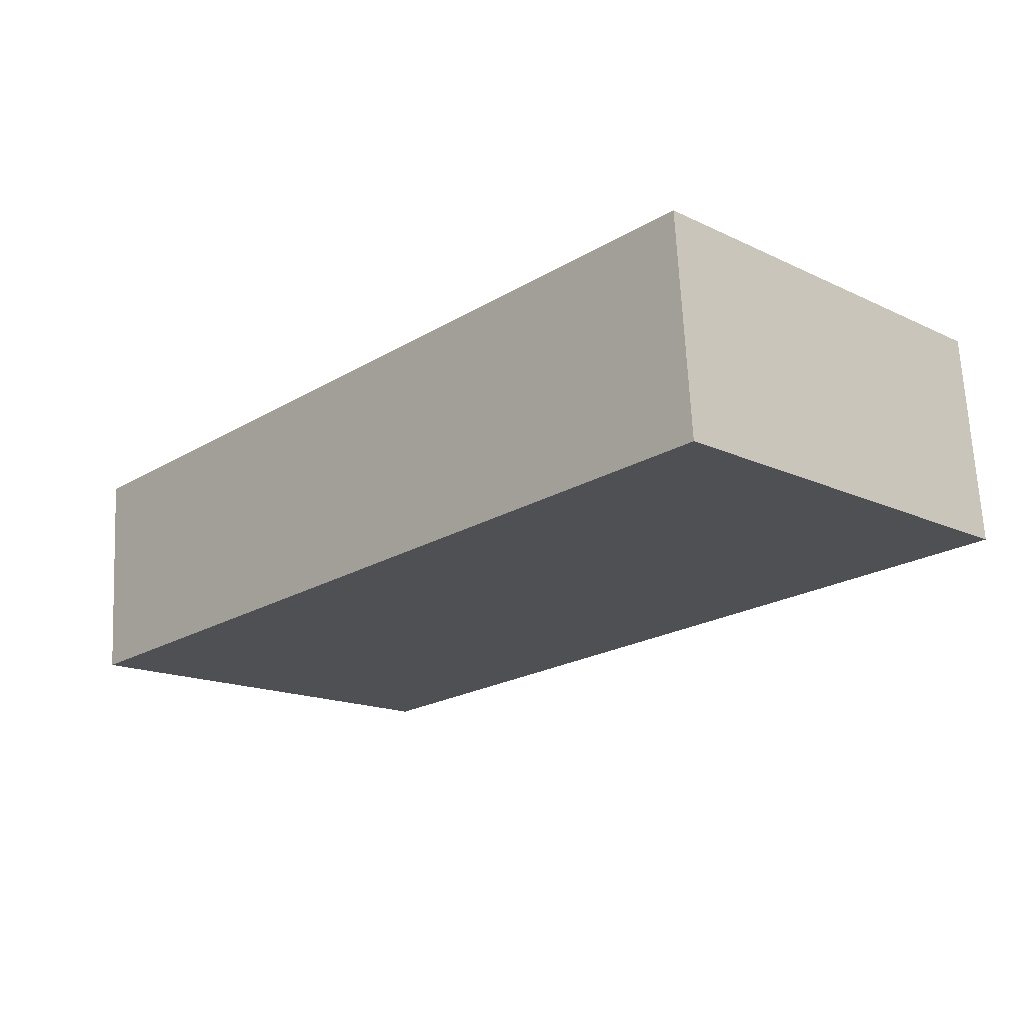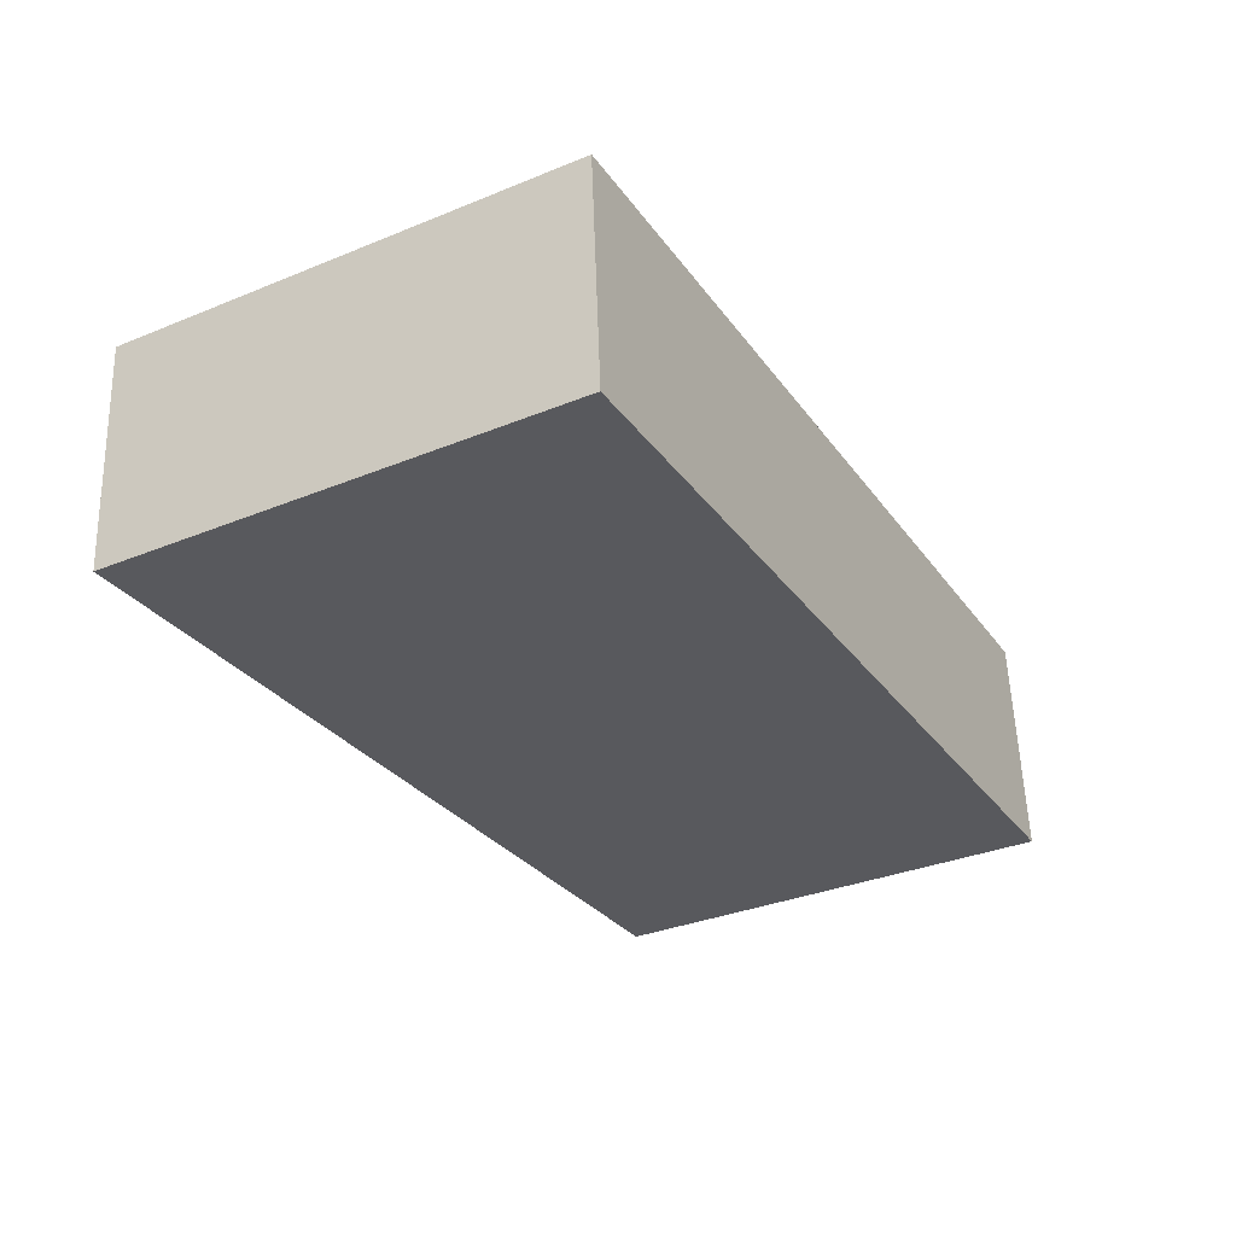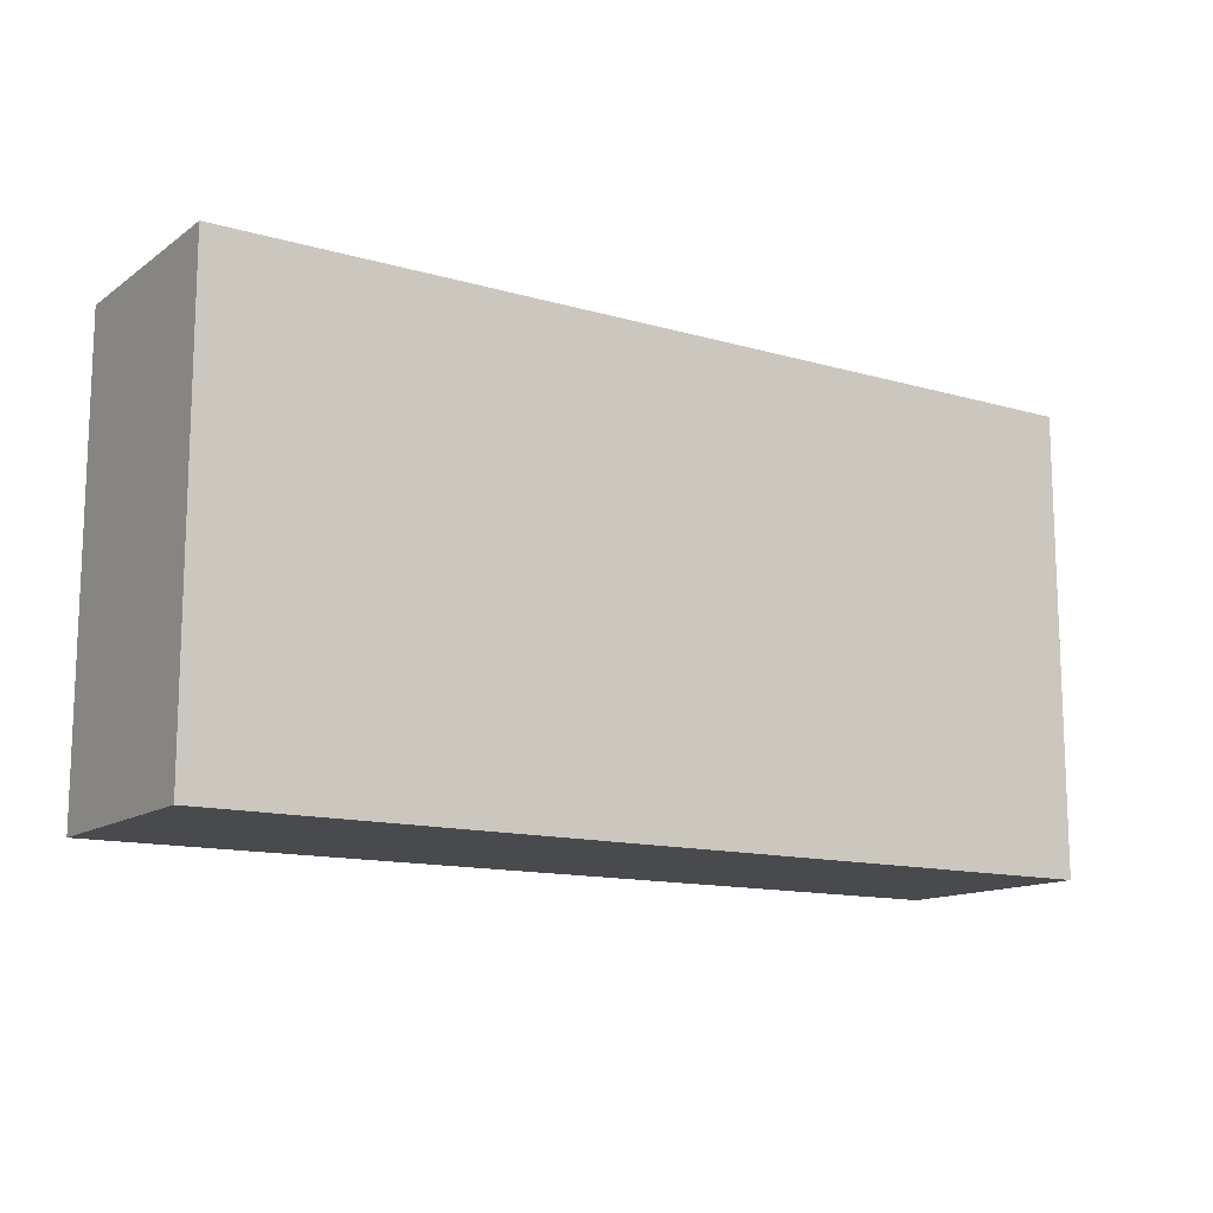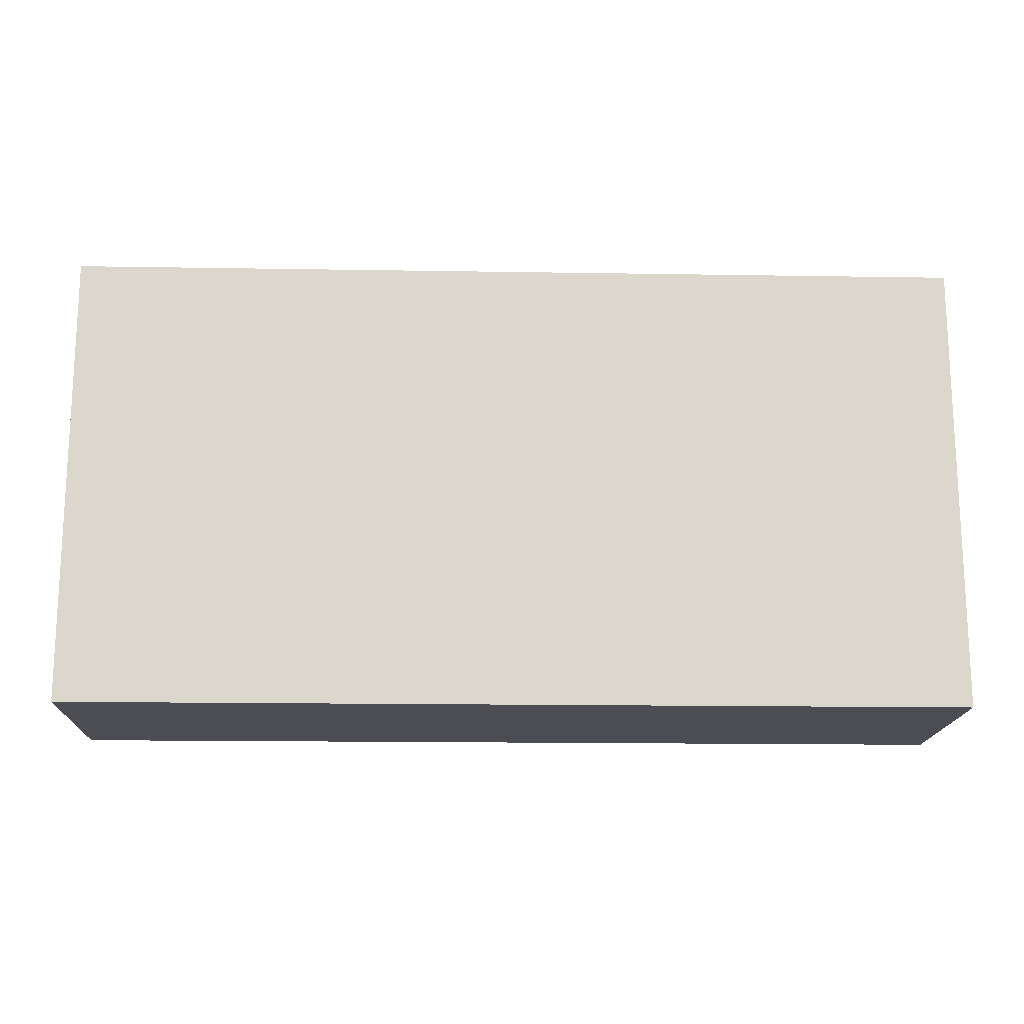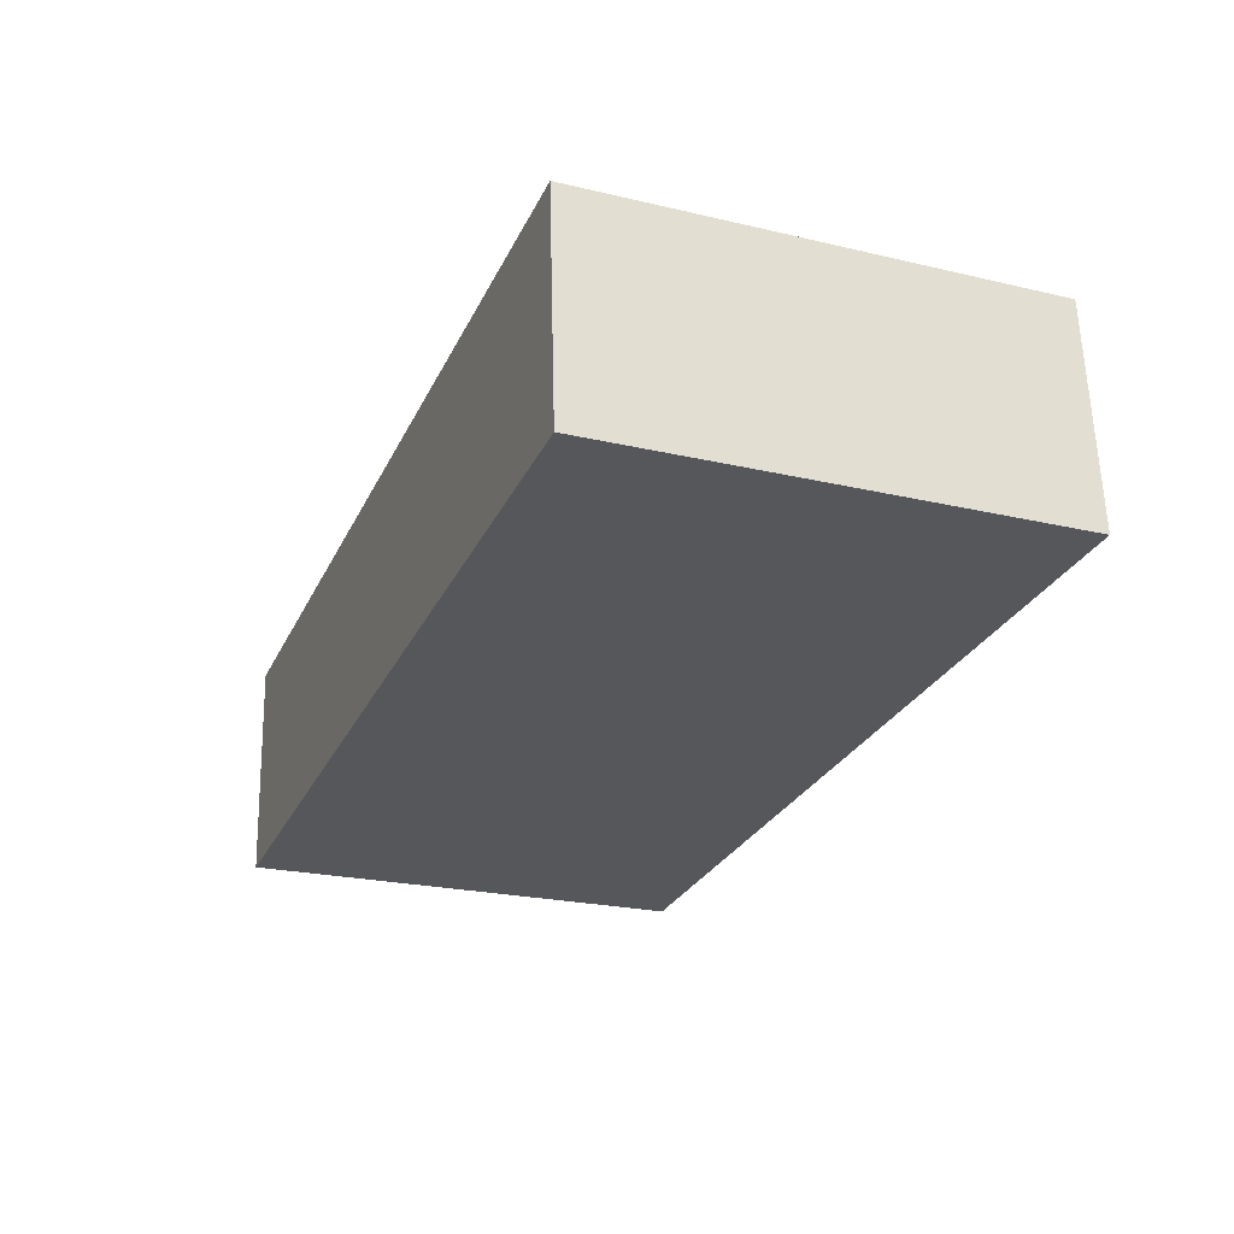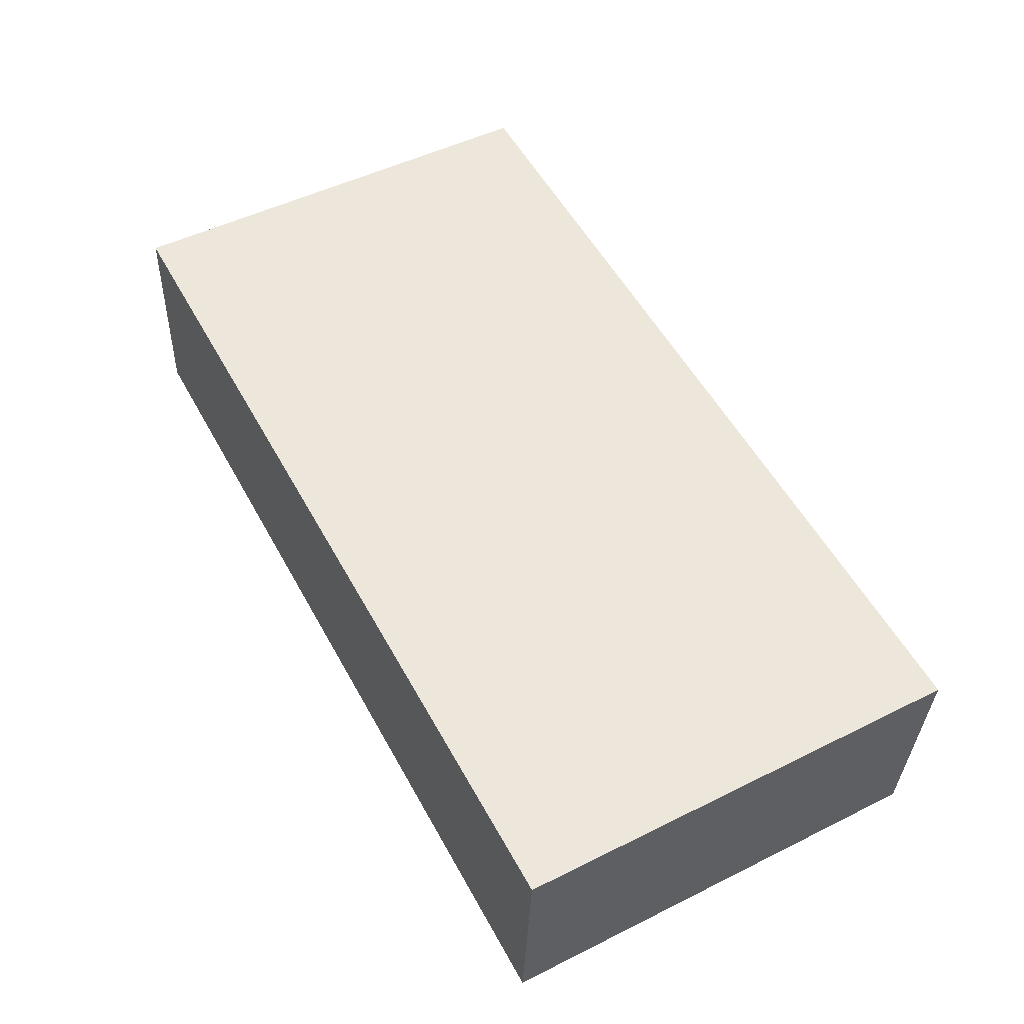
<metadata>
{"format":"obj","ext":"obj","renderer":"f3d","projection":"perspective","resolution":1024,"background":"white","views":[{"elev":-16.1,"azim":-134.2,"up":"+Z"},{"elev":-34.0,"azim":118.8,"up":"+Z"},{"elev":-13.2,"azim":150.9,"up":"+Y"},{"elev":-16.4,"azim":-177.8,"up":"+Y"},{"elev":-23.3,"azim":-111.6,"up":"+Z"},{"elev":50.3,"azim":61.4,"up":"+Z"}]}
</metadata>
<code>
v  46.69 2.057e-16 -3.36
v  0.0005069 23.75 -0.000751
v  46.69 23.75 -3.361
v  0 0 0
v  47.51 23.75 8.082
v  47.51 -4.949e-16 8.082
v  0.824 23.75 11.44
v  0.8235 -7.006e-16 11.44
g defaultobject
f 1 2 3
f 2 1 4
f 1 5 6
f 5 1 3
f 6 7 8
f 7 6 5
f 4 7 2
f 7 4 8
f 7 3 2
f 3 7 5
f 1 8 4
f 8 1 6

</code>
